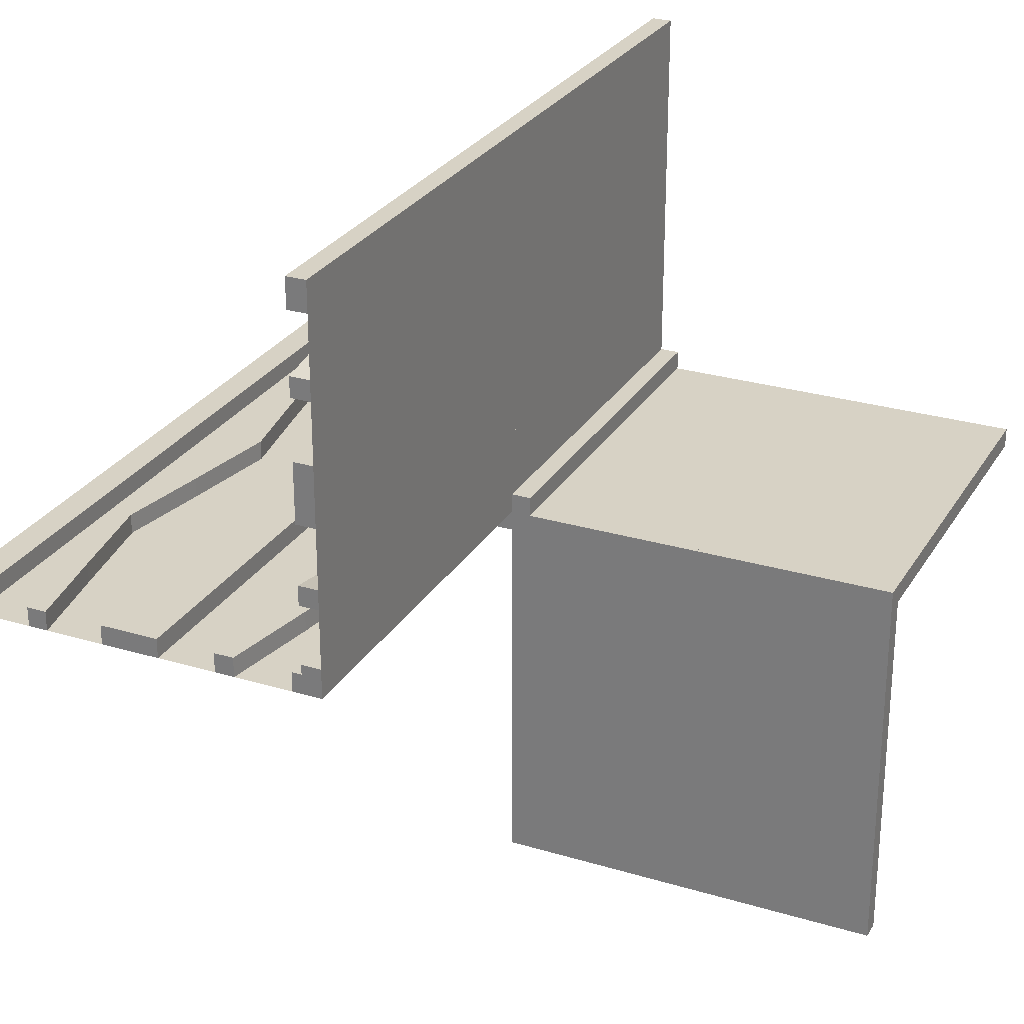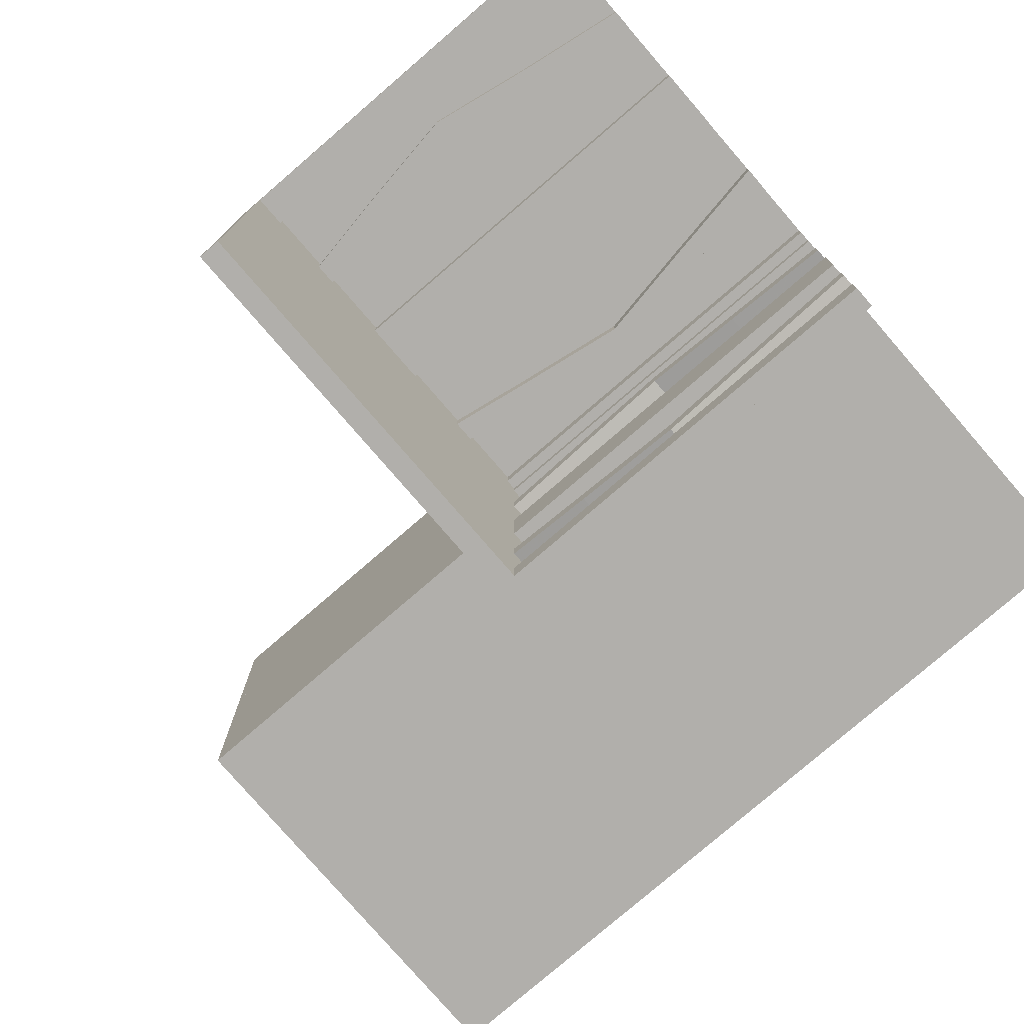
<metadata>
{"format":"obj","ext":"obj","renderer":"f3d","projection":"perspective","resolution":1024,"background":"white","views":[{"elev":27.2,"azim":24.9,"up":"+Y"},{"elev":-78.1,"azim":130.8,"up":"+Y"}]}
</metadata>
<code>
v 0 0 0
v 0 0 -0.025
v 0 0 -0.5
v 0 0 0.5
v 0 0.1165 0.1298
v 0 0.1165 -0.3702
v 0 -0.4098 -0.1262
v 0 0.09317 0.1238
v 0 0.09317 -0.3762
v 0 -0.1375 0
v 0 -0.1375 -0.5
v 0 0.4625 0
v 0 0.4625 -0.5
v 0 0.4625 0.5
v 0 -0.09583 -0.25
v 0 -0.1169 -0.1202
v 0 0.3875 0
v 0 0.3875 -0.5
v 0 0.3875 0.5
v 0 -0.2125 0
v 0 -0.2125 -0.5
v 0 0.4292 0.25
v 0 0.4292 -0.25
v 0 0.25 0
v 0 0.25 -0.5
v 0 0.25 0.5
v 0 0.07083 0.25
v 0 0.07083 -0.25
v 0 -0.2875 0
v 0 -0.2875 -0.5
v 0 0.1125 0
v 0 0.1125 -0.5
v 0 0.1125 0.5
v 0 -0.3831 -0.1202
v 0 -0.4042 -0.25
v 0 0.0375 0
v 0 0.0375 -0.5
v 0 0.0375 0.5
v 0 0.4068 0.1238
v 0 0.4068 -0.3762
v 0 -0.3625 0
v 0 -0.3625 -0.5
v 0 -0.09016 -0.1262
v 0 0.3835 0.1298
v 0 0.3835 -0.3702
v 0 -0.5 0
v 0 -0.5 -0.025
v 0 -0.5 -0.5
v 0 0.5 0
v 0 0.5 -0.5
v 0 0.5 0.5
v 0 -0.3835 -0.3702
v 0 0.09016 -0.1262
v 0 0.09016 0.3738
v 0 0.3625 0
v 0 0.3625 -0.5
v 0 0.3625 0.5
v 0 -0.4068 -0.3762
v 0 -0.0375 0
v 0 -0.0375 -0.5
v 0 0.4042 0.25
v 0 0.4042 -0.25
v 0 0.025 0
v 0 0.025 0.5
v 0 0.3831 -0.1202
v 0 0.3831 0.3798
v 0 -0.1125 0
v 0 -0.1125 -0.5
v 0 0.2875 0
v 0 0.2875 -0.5
v 0 0.2875 0.5
v 0 -0.07083 -0.25
v 0 -0.25 0
v 0 -0.25 -0.5
v 0 -0.4292 -0.25
v 0 0.2125 0
v 0 0.2125 -0.5
v 0 0.2125 0.5
v 0 -0.3875 0
v 0 -0.3875 -0.5
v 0 0.1169 -0.1202
v 0 0.1169 0.3798
v 0 0.09583 0.25
v 0 0.09583 -0.25
v 0 -0.4625 0
v 0 -0.4625 -0.5
v 0 0.1375 0
v 0 0.1375 -0.5
v 0 0.1375 0.5
v 0 -0.09317 -0.3762
v 0 0.4098 -0.1262
v 0 0.4098 0.3738
v 0 -0.1165 -0.3702
v 0.1165 0 -0.3702
v 0.1165 -0.025 -0.3702
v -0.4098 0 -0.1262
v -0.4098 0 0.3738
v -0.4098 0.025 -0.1262
v -0.4098 0.025 0.3738
v 0.09317 0 -0.3762
v 0.09317 -0.025 -0.3762
v -0.1375 0 0
v -0.1375 0 -0.5
v -0.1375 0 0.5
v -0.1375 0.025 0
v -0.1375 0.025 -0.5
v -0.1375 0.025 0.5
v 0.4625 0 0
v 0.4625 0 -0.5
v 0.4625 -0.025 0
v 0.4625 -0.025 -0.5
v -0.09583 0 0.25
v -0.09583 0 -0.25
v -0.09583 0.025 0.25
v -0.09583 0.025 -0.25
v -0.1169 0 -0.1202
v -0.1169 0 0.3798
v -0.1169 0.025 -0.1202
v -0.1169 0.025 0.3798
v 0.3875 0 0
v 0.3875 0 -0.5
v 0.3875 -0.025 0
v 0.3875 -0.025 -0.5
v -0.2125 0 0
v -0.2125 0 -0.5
v -0.2125 0 0.5
v -0.2125 0.025 0
v -0.2125 0.025 -0.5
v -0.2125 0.025 0.5
v 0.4292 0 -0.25
v 0.4292 -0.025 -0.25
v 0.25 0 0
v 0.25 0 -0.5
v 0.25 -0.025 0
v 0.25 -0.025 -0.5
v 0.07083 0 -0.25
v 0.07083 -0.025 -0.25
v -0.2875 0 0
v -0.2875 0 -0.5
v -0.2875 0 0.5
v -0.2875 0.025 0
v -0.2875 0.025 -0.5
v -0.2875 0.025 0.5
v 0.1125 0 0
v 0.1125 0 -0.5
v 0.1125 -0.025 0
v 0.1125 -0.025 -0.5
v -0.3831 0 -0.1202
v -0.3831 0 0.3798
v -0.3831 0.025 -0.1202
v -0.3831 0.025 0.3798
v -0.025 0 0
v -0.025 0 0.5
v -0.025 0.1165 0.1298
v -0.025 0.1165 -0.3702
v -0.025 0.09317 0.1238
v -0.025 0.09317 -0.3762
v -0.025 0.4625 0
v -0.025 0.4625 -0.5
v -0.025 0.4625 0.5
v -0.025 0.3875 0
v -0.025 0.3875 -0.5
v -0.025 0.3875 0.5
v -0.025 0.4292 0.25
v -0.025 0.4292 -0.25
v -0.025 0.25 0
v -0.025 0.25 -0.5
v -0.025 0.25 0.5
v -0.025 0.07083 0.25
v -0.025 0.07083 -0.25
v -0.025 0.1125 0
v -0.025 0.1125 -0.5
v -0.025 0.1125 0.5
v -0.025 -0.025 0
v -0.025 -0.025 -0.5
v -0.025 0.0375 0
v -0.025 0.0375 -0.5
v -0.025 0.0375 0.5
v -0.025 0.4068 0.1238
v -0.025 0.4068 -0.3762
v -0.025 0.3835 0.1298
v -0.025 0.3835 -0.3702
v -0.025 0.5 0
v -0.025 0.5 -0.5
v -0.025 0.5 0.5
v -0.025 0.09016 -0.1262
v -0.025 0.09016 0.3738
v -0.025 0.3625 0
v -0.025 0.3625 -0.5
v -0.025 0.3625 0.5
v -0.025 0.4042 0.25
v -0.025 0.4042 -0.25
v -0.025 0.3831 -0.1202
v -0.025 0.3831 0.3798
v -0.025 0.2875 0
v -0.025 0.2875 -0.5
v -0.025 0.2875 0.5
v -0.025 0.2125 0
v -0.025 0.2125 -0.5
v -0.025 0.2125 0.5
v -0.025 0.1169 -0.1202
v -0.025 0.1169 0.3798
v -0.025 0.09583 0.25
v -0.025 0.09583 -0.25
v -0.025 0.1375 0
v -0.025 0.1375 -0.5
v -0.025 0.1375 0.5
v -0.025 0.4098 -0.1262
v -0.025 0.4098 0.3738
v -0.4042 0 0.25
v -0.4042 0 -0.25
v -0.4042 0.025 0.25
v -0.4042 0.025 -0.25
v 0.0375 0 0
v 0.0375 0 -0.5
v 0.0375 -0.025 0
v 0.0375 -0.025 -0.5
v 0.4068 0 -0.3762
v 0.4068 -0.025 -0.3762
v -0.3625 0 0
v -0.3625 0 -0.5
v -0.3625 0 0.5
v -0.3625 0.025 0
v -0.3625 0.025 -0.5
v -0.3625 0.025 0.5
v -0.09016 0 -0.1262
v -0.09016 0 0.3738
v -0.09016 0.025 -0.1262
v -0.09016 0.025 0.3738
v 0.3835 0 -0.3702
v 0.3835 -0.025 -0.3702
v -0.5 0 0
v -0.5 0 -0.5
v -0.5 0 0.5
v -0.5 0.025 0
v -0.5 0.025 -0.5
v -0.5 0.025 0.5
v 0.5 0 0
v 0.5 0 -0.025
v 0.5 0 -0.5
v 0.5 -0.025 0
v 0.5 -0.025 -0.5
v 0.5 -0.5 0
v 0.5 -0.5 -0.025
v -0.3835 0 0.1298
v -0.3835 0 -0.3702
v -0.3835 0.025 0.1298
v -0.3835 0.025 -0.3702
v 0.09016 0 -0.1262
v 0.09016 -0.025 -0.1262
v 0.3625 0 0
v 0.3625 0 -0.5
v 0.3625 -0.025 0
v 0.3625 -0.025 -0.5
v -0.4068 0 0.1238
v -0.4068 0 -0.3762
v -0.4068 0.025 0.1238
v -0.4068 0.025 -0.3762
v -0.0375 0 0
v -0.0375 0 -0.5
v -0.0375 0 0.5
v -0.0375 0.025 0
v -0.0375 0.025 -0.5
v -0.0375 0.025 0.5
v 0.4042 0 -0.25
v 0.4042 -0.025 -0.25
v 0.025 -0.4098 -0.1262
v 0.025 -0.1375 0
v 0.025 -0.1375 -0.5
v 0.025 -0.09583 -0.25
v 0.025 -0.1169 -0.1202
v 0.025 -0.2125 0
v 0.025 -0.2125 -0.5
v 0.025 -0.2875 0
v 0.025 -0.2875 -0.5
v 0.025 -0.3831 -0.1202
v 0.025 -0.4042 -0.25
v 0.025 -0.3625 0
v 0.025 -0.3625 -0.5
v 0.025 -0.09016 -0.1262
v 0.025 -0.5 0
v 0.025 -0.5 -0.5
v 0.025 -0.3835 -0.3702
v 0.025 -0.4068 -0.3762
v 0.025 -0.0375 0
v 0.025 -0.0375 -0.5
v 0.025 0.025 0
v 0.025 0.025 -0.5
v 0.025 -0.1125 0
v 0.025 -0.1125 -0.5
v 0.025 -0.07083 -0.25
v 0.025 -0.25 0
v 0.025 -0.25 -0.5
v 0.025 -0.4292 -0.25
v 0.025 -0.3875 0
v 0.025 -0.3875 -0.5
v 0.025 -0.4625 0
v 0.025 -0.4625 -0.5
v 0.025 -0.09317 -0.3762
v 0.025 -0.1165 -0.3702
v 0.3831 0 -0.1202
v 0.3831 -0.025 -0.1202
v -0.1125 0 0
v -0.1125 0 -0.5
v -0.1125 0 0.5
v -0.1125 0.025 0
v -0.1125 0.025 -0.5
v -0.1125 0.025 0.5
v 0.2875 0 0
v 0.2875 0 -0.5
v 0.2875 -0.025 0
v 0.2875 -0.025 -0.5
v -0.07083 0 0.25
v -0.07083 0 -0.25
v -0.07083 0.025 0.25
v -0.07083 0.025 -0.25
v -0.25 0 0
v -0.25 0 -0.5
v -0.25 0 0.5
v -0.25 0.025 0
v -0.25 0.025 -0.5
v -0.25 0.025 0.5
v -0.4292 0 0.25
v -0.4292 0 -0.25
v -0.4292 0.025 0.25
v -0.4292 0.025 -0.25
v 0.2125 0 0
v 0.2125 0 -0.5
v 0.2125 -0.025 0
v 0.2125 -0.025 -0.5
v -0.3875 0 0
v -0.3875 0 -0.5
v -0.3875 0 0.5
v -0.3875 0.025 0
v -0.3875 0.025 -0.5
v -0.3875 0.025 0.5
v 0.1169 0 -0.1202
v 0.1169 -0.025 -0.1202
v 0.09583 0 -0.25
v 0.09583 -0.025 -0.25
v -0.4625 0 0
v -0.4625 0 -0.5
v -0.4625 0 0.5
v -0.4625 0.025 0
v -0.4625 0.025 -0.5
v -0.4625 0.025 0.5
v 0.1375 0 0
v 0.1375 0 -0.5
v 0.1375 -0.025 0
v 0.1375 -0.025 -0.5
v -0.09317 0 0.1238
v -0.09317 0 -0.3762
v -0.09317 0.025 0.1238
v -0.09317 0.025 -0.3762
v 0.4098 0 -0.1262
v 0.4098 -0.025 -0.1262
v -0.1165 0 0.1298
v -0.1165 0 -0.3702
v -0.1165 0.025 0.1298
v -0.1165 0.025 -0.3702
f 1 3 60
f 60 59 1
f 59 60 286
f 286 285 59
f 259 260 3
f 3 1 259
f 262 263 260
f 260 259 262
f 285 286 288
f 288 287 285
f 287 288 263
f 263 262 287
f 3 260 263
f 288 286 3
f 60 3 286
f 263 288 3
f 1 262 259
f 287 1 285
f 59 285 1
f 262 1 287
f 79 295 278
f 278 41 79
f 284 58 80
f 80 296 284
f 58 284 294
f 294 75 58
f 295 79 7
f 7 267 295
f 267 7 75
f 75 294 267
f 42 279 296
f 296 80 42
f 276 34 41
f 41 278 276
f 34 276 277
f 277 35 34
f 279 42 52
f 52 283 279
f 283 52 35
f 35 277 283
f 283 277 284
f 267 294 277
f 284 277 294
f 277 276 267
f 296 283 284
f 296 279 283
f 278 295 276
f 276 295 267
f 52 58 35
f 7 35 75
f 58 75 35
f 35 7 34
f 80 58 52
f 80 52 42
f 41 34 79
f 34 7 79
f 86 48 46
f 46 85 86
f 48 282 281
f 281 46 48
f 282 298 297
f 297 281 282
f 298 86 85
f 85 297 298
f 48 86 298
f 298 282 48
f 46 297 85
f 297 46 281
f 289 67 10
f 10 268 289
f 90 299 290
f 290 68 90
f 299 90 72
f 72 291 299
f 67 289 280
f 280 43 67
f 43 280 291
f 291 72 43
f 269 11 68
f 68 290 269
f 16 271 268
f 268 10 16
f 271 16 15
f 15 270 271
f 11 269 300
f 300 93 11
f 93 300 270
f 270 15 93
f 93 15 90
f 43 72 15
f 90 15 72
f 15 16 43
f 68 93 90
f 68 11 93
f 10 67 16
f 16 67 43
f 300 299 270
f 280 270 291
f 299 291 270
f 270 280 271
f 290 299 300
f 290 300 269
f 268 271 289
f 271 280 289
f 74 30 29
f 29 73 74
f 30 275 274
f 274 29 30
f 275 293 292
f 292 274 275
f 293 74 73
f 73 292 293
f 30 74 293
f 293 275 30
f 29 292 73
f 292 29 274
f 21 74 73
f 73 20 21
f 74 293 292
f 292 73 74
f 293 273 272
f 272 292 293
f 273 21 20
f 20 272 273
f 74 21 273
f 273 293 74
f 73 272 20
f 272 73 292
f 303 306 105
f 105 102 303
f 354 352 304
f 304 307 354
f 352 354 316
f 316 314 352
f 306 303 226
f 226 228 306
f 228 226 314
f 314 316 228
f 103 106 307
f 307 304 103
f 118 116 102
f 102 105 118
f 116 118 115
f 115 113 116
f 106 103 358
f 358 360 106
f 360 358 113
f 113 115 360
f 360 115 354
f 228 316 115
f 354 115 316
f 115 118 228
f 307 360 354
f 307 106 360
f 105 306 118
f 118 306 228
f 358 352 113
f 226 113 314
f 352 314 113
f 113 226 116
f 304 352 358
f 304 358 103
f 102 116 303
f 116 226 303
f 334 331 220
f 220 223 334
f 256 258 335
f 335 332 256
f 258 256 324
f 324 326 258
f 331 334 98
f 98 96 331
f 96 98 326
f 326 324 96
f 224 221 332
f 332 335 224
f 148 150 223
f 223 220 148
f 150 148 211
f 211 213 150
f 221 224 248
f 248 246 221
f 246 248 213
f 213 211 246
f 246 211 256
f 96 324 211
f 256 211 324
f 211 148 96
f 332 246 256
f 332 221 246
f 220 331 148
f 148 331 96
f 248 258 213
f 98 213 326
f 258 326 213
f 213 98 150
f 335 258 248
f 335 248 224
f 223 150 334
f 150 98 334
f 318 125 124
f 124 317 318
f 125 128 127
f 127 124 125
f 128 321 320
f 320 127 128
f 321 318 317
f 317 320 321
f 125 318 321
f 321 128 125
f 124 320 317
f 320 124 127
f 139 318 317
f 317 138 139
f 318 321 320
f 320 317 318
f 321 142 141
f 141 320 321
f 142 139 138
f 138 141 142
f 318 139 142
f 142 321 318
f 317 141 138
f 141 317 320
f 233 342 341
f 341 232 233
f 342 345 344
f 344 341 342
f 345 236 235
f 235 344 345
f 236 233 232
f 232 235 236
f 342 233 236
f 236 345 342
f 341 235 232
f 235 341 344
f 48 3 1
f 1 46 48
f 1 232 233
f 233 3 1
f 341 344 346
f 346 343 341
f 344 235 237
f 237 346 344
f 235 232 234
f 234 237 235
f 232 341 343
f 343 234 232
f 344 341 232
f 232 235 344
f 346 234 343
f 234 346 237
f 305 308 107
f 107 104 305
f 353 351 303
f 303 306 353
f 351 353 315
f 315 313 351
f 308 305 227
f 227 229 308
f 229 227 313
f 313 315 229
f 102 105 306
f 306 303 102
f 119 117 104
f 104 107 119
f 117 119 114
f 114 112 117
f 105 102 357
f 357 359 105
f 359 357 112
f 112 114 359
f 359 114 353
f 229 315 114
f 353 114 315
f 114 119 229
f 306 359 353
f 306 105 359
f 107 308 119
f 119 308 229
f 357 351 112
f 227 112 313
f 351 313 112
f 112 227 117
f 303 351 357
f 303 357 102
f 104 117 305
f 117 227 305
f 259 1 4
f 4 261 259
f 1 63 64
f 64 4 1
f 63 262 264
f 264 64 63
f 262 259 261
f 261 264 262
f 1 259 262
f 262 63 1
f 4 264 261
f 264 4 64
f 336 333 222
f 222 225 336
f 255 257 334
f 334 331 255
f 257 255 323
f 323 325 257
f 333 336 99
f 99 97 333
f 97 99 325
f 325 323 97
f 223 220 331
f 331 334 223
f 149 151 225
f 225 222 149
f 151 149 210
f 210 212 151
f 220 223 247
f 247 245 220
f 245 247 212
f 212 210 245
f 245 210 255
f 97 323 210
f 255 210 323
f 210 149 97
f 331 245 255
f 331 220 245
f 222 333 149
f 149 333 97
f 247 257 212
f 99 212 325
f 257 325 212
f 212 99 151
f 334 257 247
f 334 247 223
f 225 151 336
f 151 99 336
f 317 124 126
f 126 319 317
f 124 127 129
f 129 126 124
f 127 320 322
f 322 129 127
f 320 317 319
f 319 322 320
f 124 317 320
f 320 127 124
f 126 322 319
f 322 126 129
f 138 317 319
f 319 140 138
f 317 320 322
f 322 319 317
f 320 141 143
f 143 322 320
f 141 138 140
f 140 143 141
f 317 138 141
f 141 320 317
f 319 143 140
f 143 319 322
f 232 1 4
f 4 234 232
f 243 46 47
f 47 244 243
f 46 1 2
f 2 47 46
f 1 238 239
f 239 2 1
f 238 243 244
f 244 239 238
f 46 243 238
f 238 1 46
f 47 239 244
f 239 47 2
f 243 46 1
f 1 238 243
f 1 3 37
f 37 36 1
f 36 37 177
f 177 176 36
f 214 215 3
f 3 1 214
f 216 217 215
f 215 214 216
f 176 177 175
f 175 174 176
f 174 175 217
f 217 216 174
f 3 215 217
f 175 177 3
f 37 3 177
f 217 175 3
f 1 216 214
f 174 1 176
f 36 176 1
f 216 1 174
f 17 161 188
f 188 55 17
f 180 40 18
f 18 162 180
f 40 180 165
f 165 23 40
f 161 17 91
f 91 208 161
f 208 91 23
f 23 165 208
f 56 189 162
f 162 18 56
f 193 65 55
f 55 188 193
f 65 193 192
f 192 62 65
f 189 56 45
f 45 182 189
f 182 45 62
f 62 192 182
f 182 192 180
f 208 165 192
f 180 192 165
f 192 193 208
f 162 182 180
f 162 189 182
f 188 161 193
f 193 161 208
f 45 40 62
f 91 62 23
f 40 23 62
f 62 91 65
f 18 40 45
f 18 45 56
f 55 65 17
f 65 91 17
f 13 50 49
f 49 12 13
f 50 184 183
f 183 49 50
f 184 159 158
f 158 183 184
f 159 13 12
f 12 158 159
f 50 13 159
f 159 184 50
f 49 158 12
f 158 49 183
f 171 31 87
f 87 205 171
f 9 157 172
f 172 32 9
f 157 9 28
f 28 170 157
f 31 171 186
f 186 53 31
f 53 186 170
f 170 28 53
f 206 88 32
f 32 172 206
f 81 201 205
f 205 87 81
f 201 81 84
f 84 204 201
f 88 206 155
f 155 6 88
f 6 155 204
f 204 84 6
f 6 84 9
f 53 28 84
f 9 84 28
f 84 81 53
f 32 6 9
f 32 88 6
f 87 31 81
f 81 31 53
f 155 157 204
f 186 204 170
f 157 170 204
f 204 186 201
f 172 157 155
f 172 155 206
f 205 201 171
f 201 186 171
f 25 70 69
f 69 24 25
f 70 196 195
f 195 69 70
f 196 167 166
f 166 195 196
f 167 25 24
f 24 166 167
f 70 25 167
f 167 196 70
f 69 166 24
f 166 69 195
f 77 25 24
f 24 76 77
f 25 167 166
f 166 24 25
f 167 199 198
f 198 166 167
f 199 77 76
f 76 198 199
f 25 77 199
f 199 167 25
f 24 198 76
f 198 24 166
f 144 146 349
f 349 347 144
f 101 100 145
f 145 147 101
f 100 101 137
f 137 136 100
f 146 144 249
f 249 250 146
f 250 249 136
f 136 137 250
f 348 350 147
f 147 145 348
f 338 337 347
f 347 349 338
f 337 338 340
f 340 339 337
f 350 348 94
f 94 95 350
f 95 94 339
f 339 340 95
f 95 340 101
f 250 137 340
f 101 340 137
f 340 338 250
f 147 95 101
f 147 350 95
f 349 146 338
f 338 146 250
f 94 100 339
f 249 339 136
f 100 136 339
f 339 249 337
f 145 100 94
f 145 94 348
f 347 337 144
f 337 249 144
f 122 120 251
f 251 253 122
f 218 219 123
f 123 121 218
f 219 218 130
f 130 131 219
f 120 122 356
f 356 355 120
f 355 356 131
f 131 130 355
f 254 252 121
f 121 123 254
f 301 302 253
f 253 251 301
f 302 301 265
f 265 266 302
f 252 254 231
f 231 230 252
f 230 231 266
f 266 265 230
f 230 265 218
f 355 130 265
f 218 265 130
f 265 301 355
f 121 230 218
f 121 252 230
f 251 120 301
f 301 120 355
f 231 219 266
f 356 266 131
f 219 131 266
f 266 356 302
f 123 219 231
f 123 231 254
f 253 302 122
f 302 356 122
f 133 328 327
f 327 132 133
f 328 330 329
f 329 327 328
f 330 135 134
f 134 329 330
f 135 133 132
f 132 134 135
f 328 133 135
f 135 330 328
f 327 134 132
f 134 327 329
f 310 133 132
f 132 309 310
f 133 135 134
f 134 132 133
f 135 312 311
f 311 134 135
f 312 310 309
f 309 311 312
f 133 310 312
f 312 135 133
f 132 311 309
f 311 132 134
f 240 109 108
f 108 238 240
f 109 111 110
f 110 108 109
f 111 242 241
f 241 110 111
f 242 240 238
f 238 241 242
f 109 240 242
f 242 111 109
f 108 241 238
f 241 108 110
f 50 3 1
f 1 49 50
f 1 238 240
f 240 3 1
f 36 176 178
f 178 38 36
f 176 152 153
f 153 178 176
f 152 1 4
f 4 153 152
f 1 36 38
f 38 4 1
f 176 36 1
f 1 152 176
f 178 4 38
f 4 178 153
f 19 163 190
f 190 57 19
f 179 39 17
f 17 161 179
f 39 179 164
f 164 22 39
f 163 19 92
f 92 209 163
f 209 92 22
f 22 164 209
f 55 188 161
f 161 17 55
f 194 66 57
f 57 190 194
f 66 194 191
f 191 61 66
f 188 55 44
f 44 181 188
f 181 44 61
f 61 191 181
f 181 191 179
f 209 164 191
f 179 191 164
f 191 194 209
f 161 181 179
f 161 188 181
f 190 163 194
f 194 163 209
f 44 39 61
f 92 61 22
f 39 22 61
f 61 92 66
f 17 39 44
f 17 44 55
f 57 66 19
f 66 92 19
f 12 49 51
f 51 14 12
f 49 183 185
f 185 51 49
f 183 158 160
f 160 185 183
f 158 12 14
f 14 160 158
f 49 12 158
f 158 183 49
f 51 160 14
f 160 51 185
f 173 33 89
f 89 207 173
f 8 156 171
f 171 31 8
f 156 8 27
f 27 169 156
f 33 173 187
f 187 54 33
f 54 187 169
f 169 27 54
f 205 87 31
f 31 171 205
f 82 202 207
f 207 89 82
f 202 82 83
f 83 203 202
f 87 205 154
f 154 5 87
f 5 154 203
f 203 83 5
f 5 83 8
f 54 27 83
f 8 83 27
f 83 82 54
f 31 5 8
f 31 87 5
f 89 33 82
f 82 33 54
f 154 156 203
f 187 203 169
f 156 169 203
f 203 187 202
f 171 156 154
f 171 154 205
f 207 202 173
f 202 187 173
f 24 69 71
f 71 26 24
f 69 195 197
f 197 71 69
f 195 166 168
f 168 197 195
f 166 24 26
f 26 168 166
f 69 24 166
f 166 195 69
f 71 168 26
f 168 71 197
f 76 24 26
f 26 78 76
f 24 166 168
f 168 26 24
f 166 198 200
f 200 168 166
f 198 76 78
f 78 200 198
f 24 76 198
f 198 166 24
f 26 200 78
f 200 26 168
f 49 51 4
f 4 1 49

</code>
